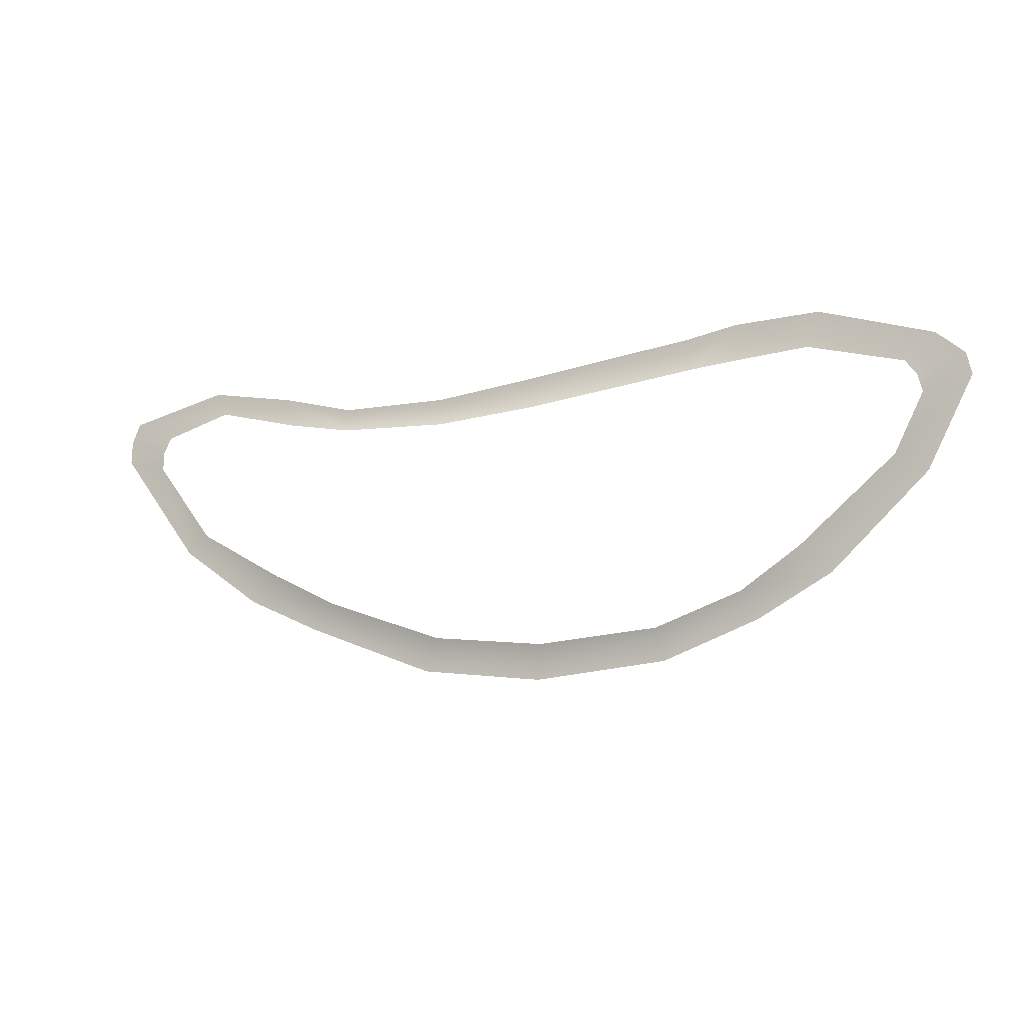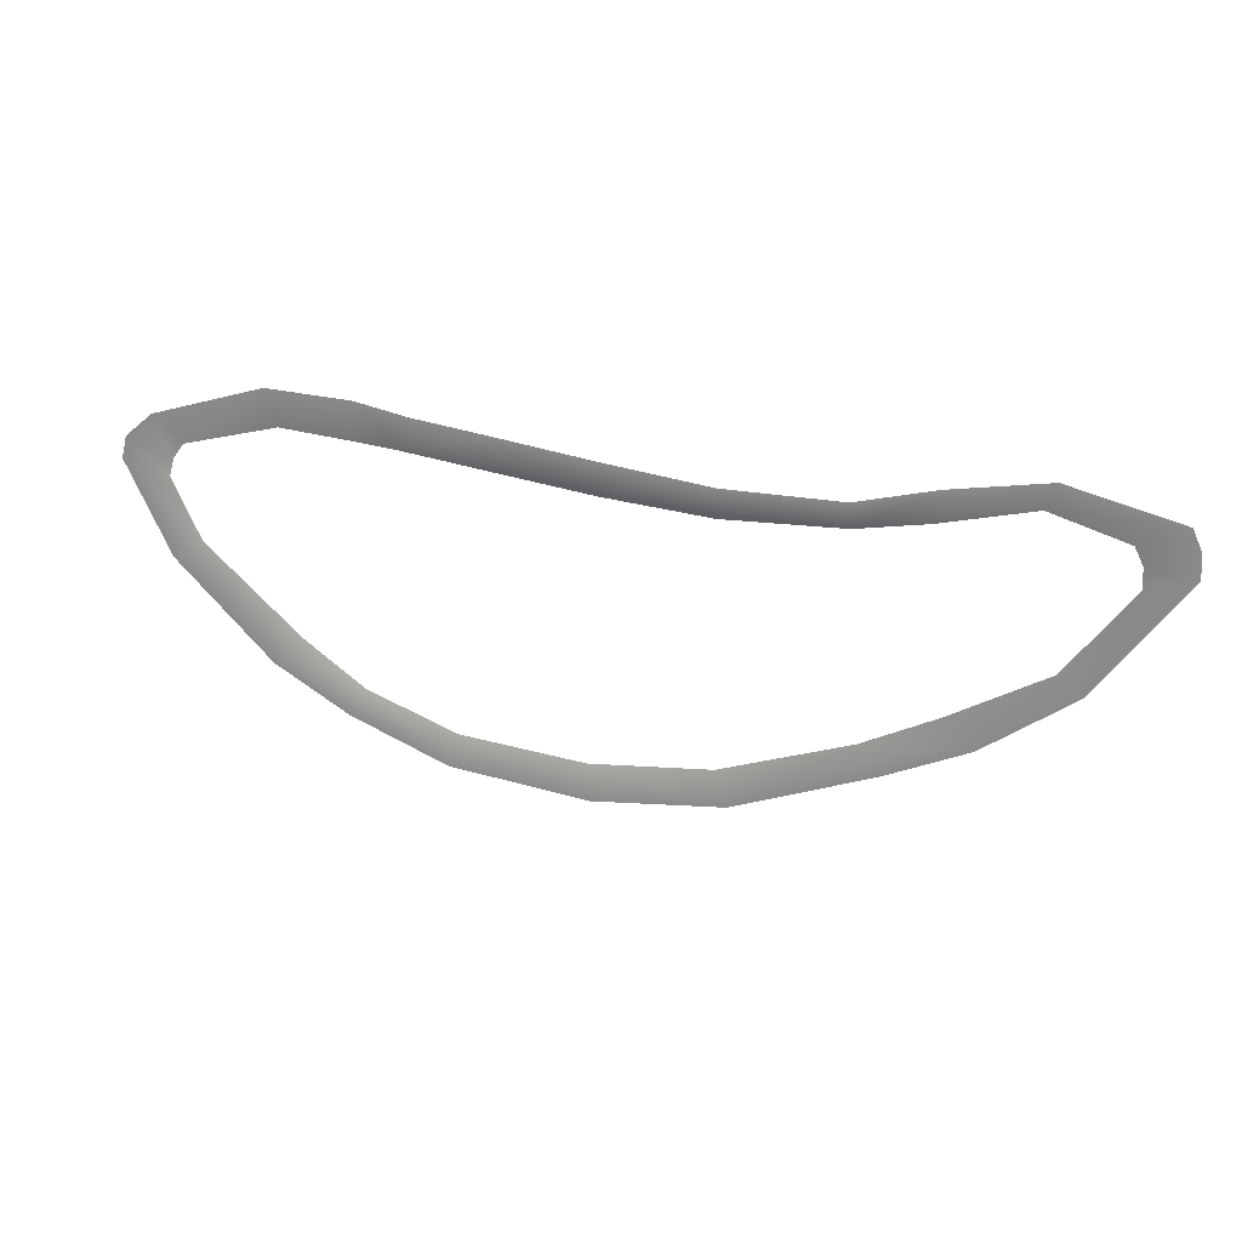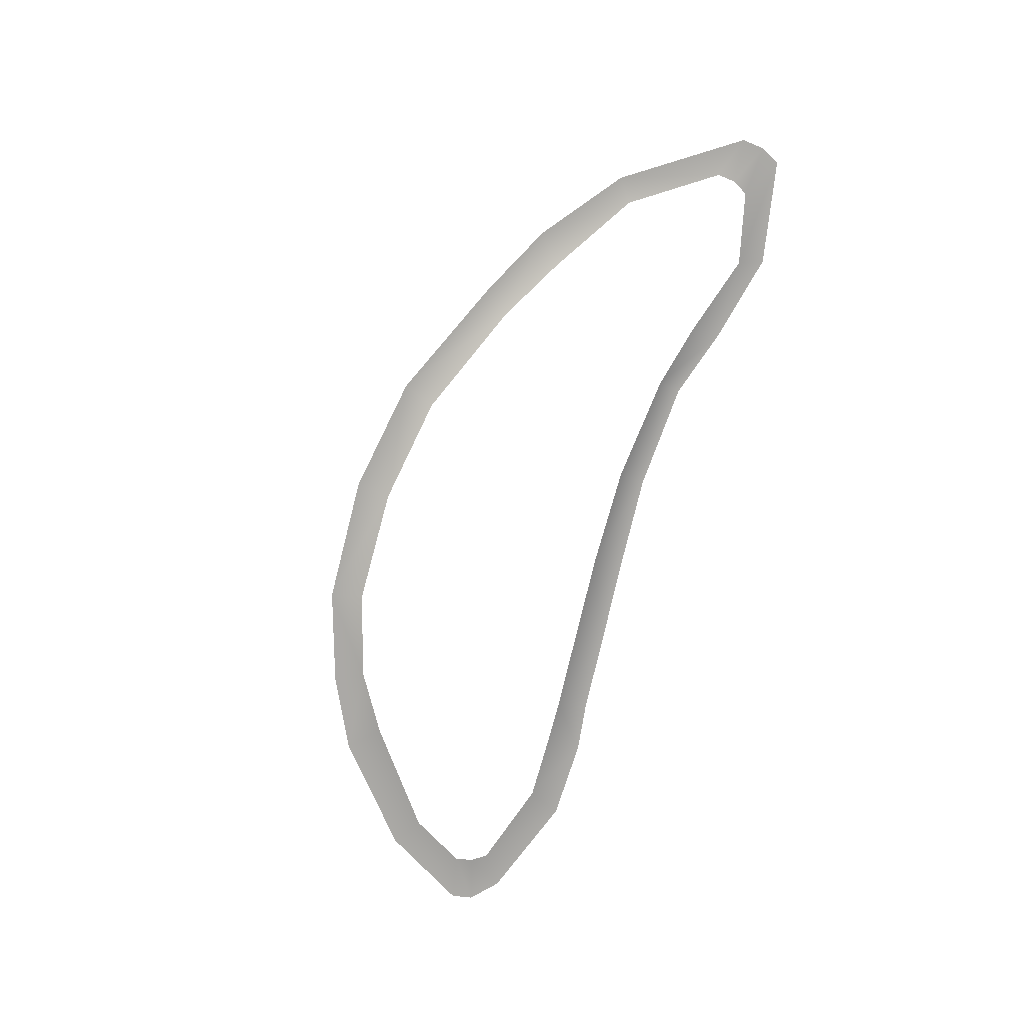
<metadata>
{"format":"obj","ext":"obj","renderer":"f3d","projection":"perspective","resolution":1024,"background":"white","views":[{"elev":-10.9,"azim":23.8,"up":"+Z"},{"elev":21.5,"azim":-160.8,"up":"+Z"},{"elev":-75.6,"azim":-109.9,"up":"+Y"}]}
</metadata>
<code>
v -1.927 -5.87e-08 0.1313
v -1.912 -5.87e-08 0.358
v -2.665 -5.87e-08 0.5487
v -2.606 9.506e-08 0.2521
v -0.7849 -5.87e-08 0.3572
v -0.7805 -9.488e-08 0.08905
v 0.265 -4.061e-08 0.1705
v 0.2421 -9.488e-08 0.475
v 1.231 1.818e-08 0.6037
v 1.29 -5.87e-08 0.2927
v 2.08 9.506e-08 0.3881
v 1.993 9.506e-08 0.6984
v 2.53 9.506e-08 0.7981
v 2.517 -5.87e-08 0.428
v 3.259 -2.125e-07 0.4855
v 3.382 -5.87e-08 0.8339
v 4.221 5.518e-07 0.2386
v 4.523 -3.617e-07 0.4893
v 4.333 -5.87e-08 0.09001
v 4.807 -5.87e-08 0.2538
v 4.382 -5.87e-08 -0.08605
v 4.861 2.443e-07 0.03638
v 4.091 -3.617e-07 -0.6725
v 4.407 -3.617e-07 -0.8635
v 3.436 2.443e-07 -1.786
v 3.128 -2.125e-07 -1.499
v 2.517 -5.87e-08 -1.913
v 2.689 -2.125e-07 -2.203
v 1.713 -5.87e-08 -2.569
v 1.624 9.506e-08 -2.232
v 0.3739 -5.87e-08 -2.336
v 0.3494 -9.488e-08 -2.702
v -0.9194 -9.488e-08 -2.561
v -0.8046 -2.253e-08 -2.216
v -2.06 9.506e-08 -1.78
v -2.263 9.506e-08 -2.055
v -3.053 9.506e-08 -1.703
v -2.775 -5.87e-08 -1.429
v -3.688 2.443e-07 -0.918
v -3.91 2.443e-07 -1.099
v -4.304 -3.617e-07 -0.1024
v -4.745 2.443e-07 0.01614
v -4.295 -3.617e-07 0.08736
v -4.736 -3.617e-07 0.2505
v -4.216 2.443e-07 0.2508
v -4.647 -3.617e-07 0.4524
v -3.487 -5.87e-08 0.4652
v -3.591 2.443e-07 0.7072
g Desert_Sand_dune_01_(24)_482_62
f 1 3 2
f 1 4 3
f 5 1 2
f 5 6 1
f 7 6 5
f 7 5 8
f 9 7 8
f 9 10 7
f 11 10 9
f 11 9 12
f 13 11 12
f 13 14 11
f 15 14 13
f 15 13 16
f 17 15 16
f 17 16 18
f 19 17 18
f 19 18 20
f 21 19 20
f 21 20 22
f 23 21 22
f 23 22 24
f 25 23 24
f 25 26 23
f 27 26 25
f 27 25 28
f 29 27 28
f 29 30 27
f 31 30 29
f 31 29 32
f 33 31 32
f 33 34 31
f 35 34 33
f 35 33 36
f 37 35 36
f 37 38 35
f 39 38 37
f 39 37 40
f 41 39 40
f 41 40 42
f 43 41 42
f 43 42 44
f 45 43 44
f 45 44 46
f 47 45 46
f 47 46 48
f 3 47 48
f 3 4 47

</code>
